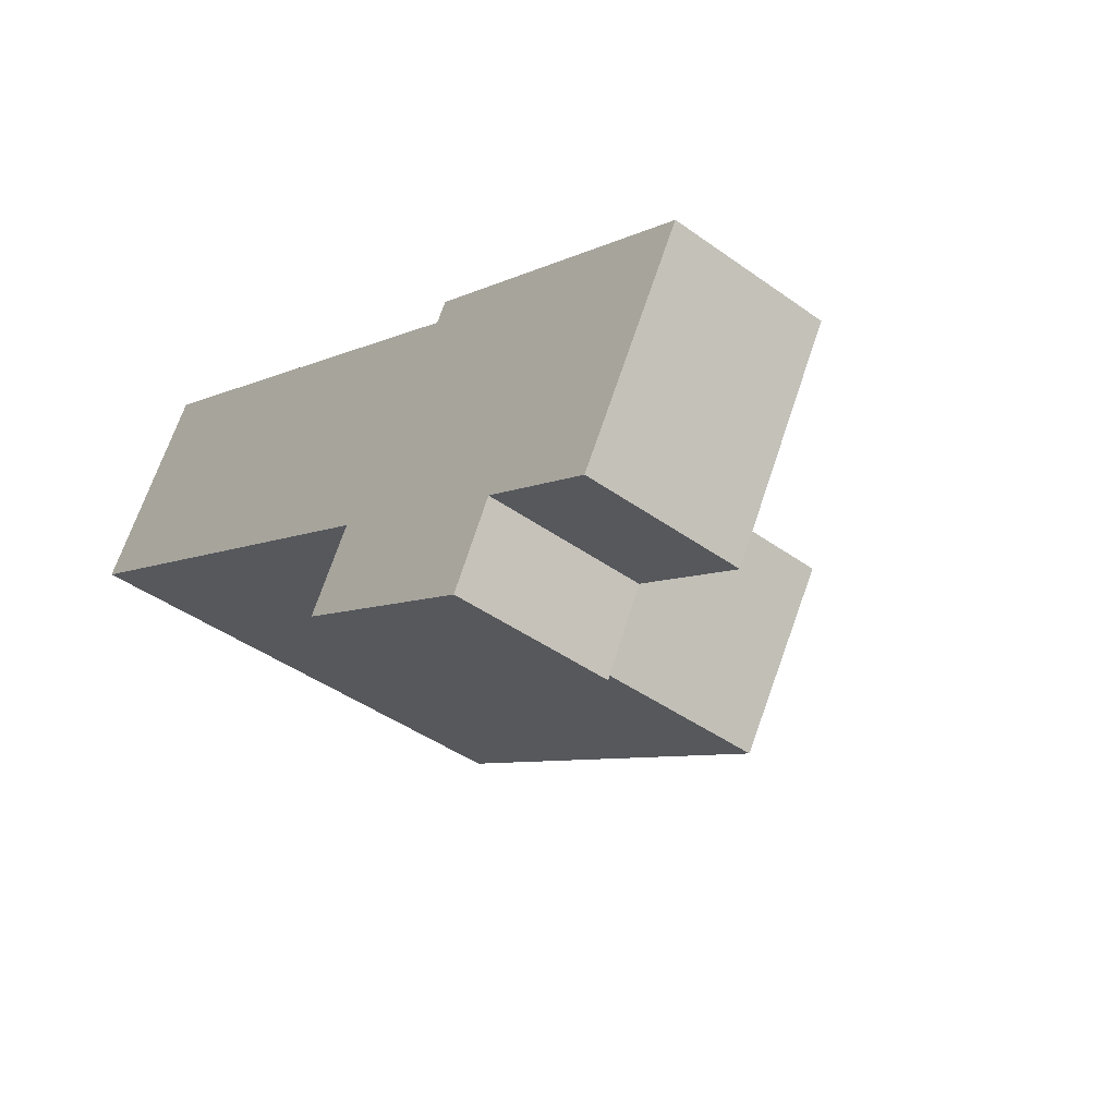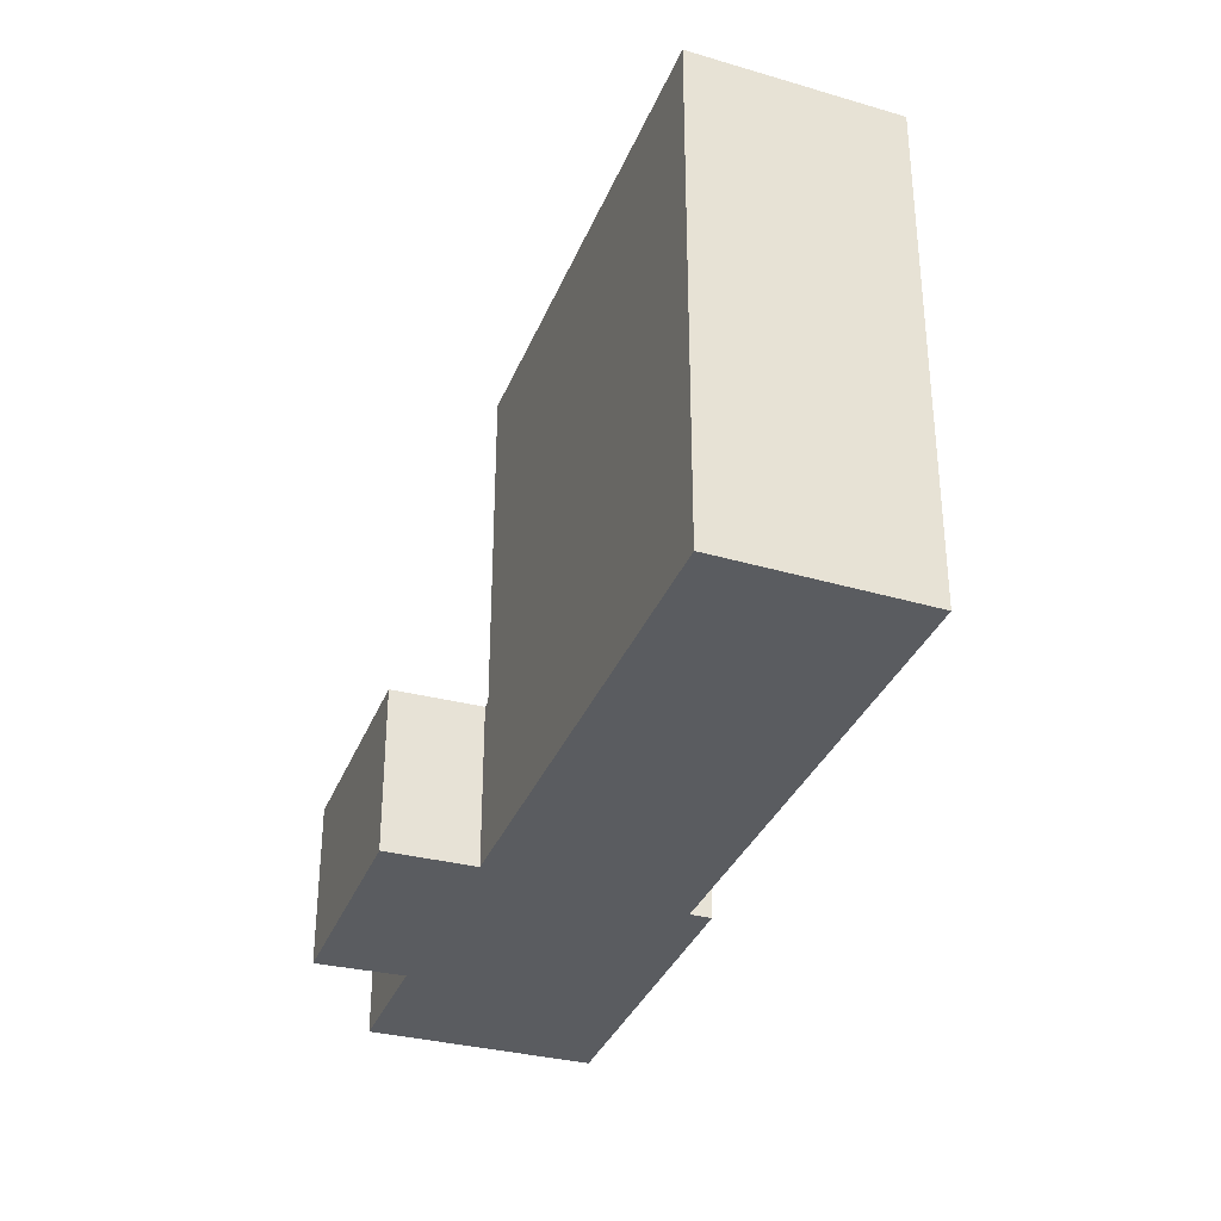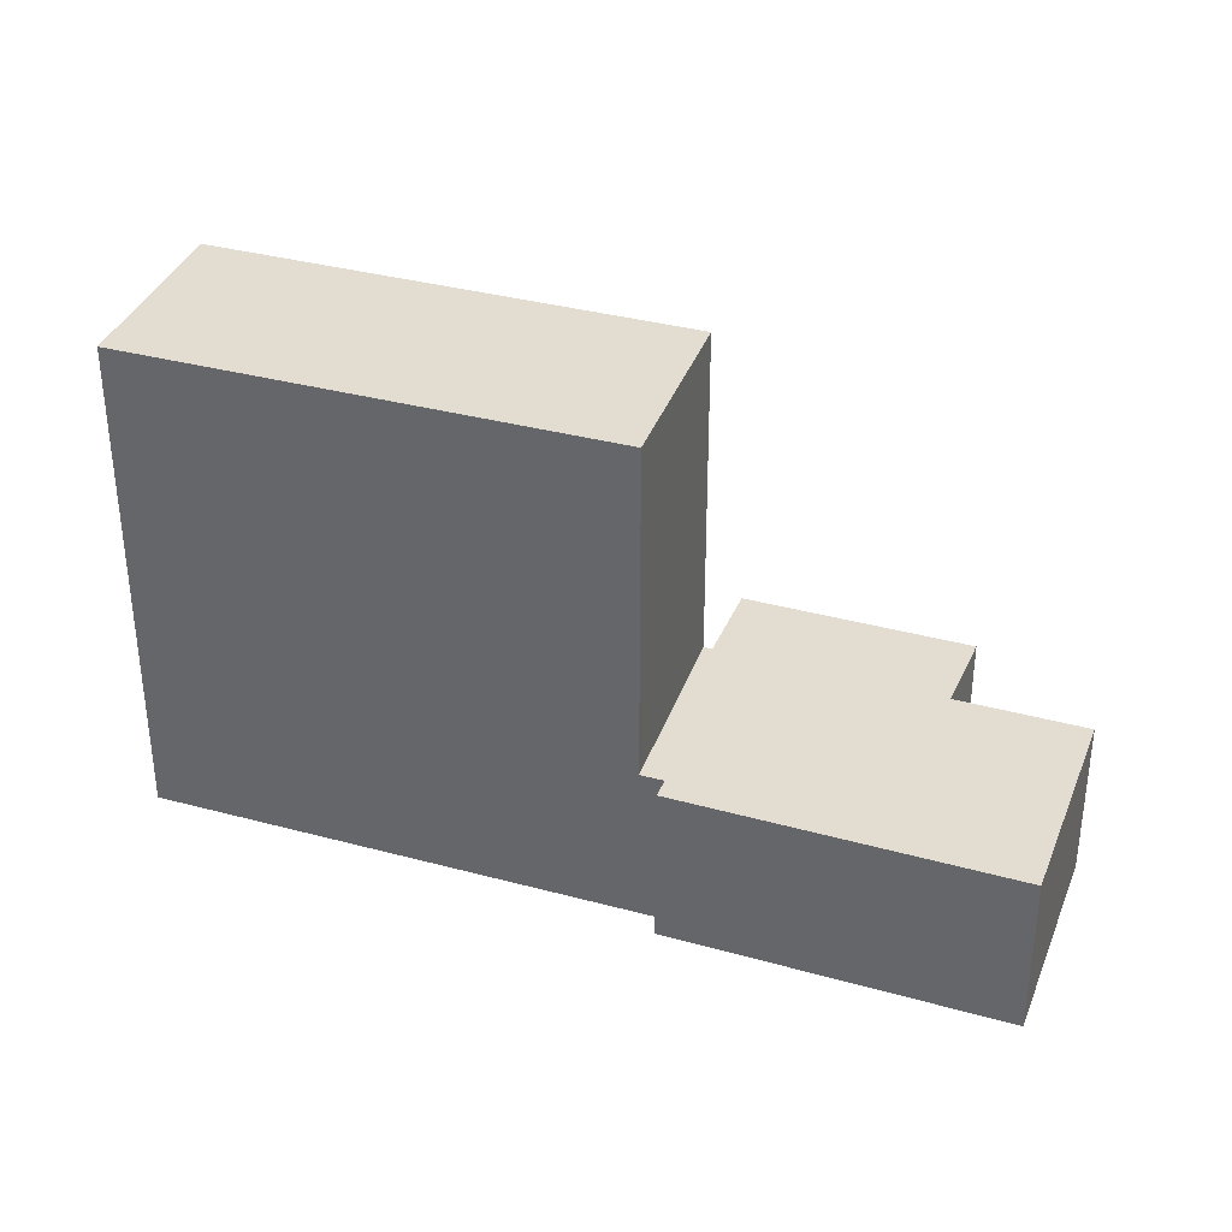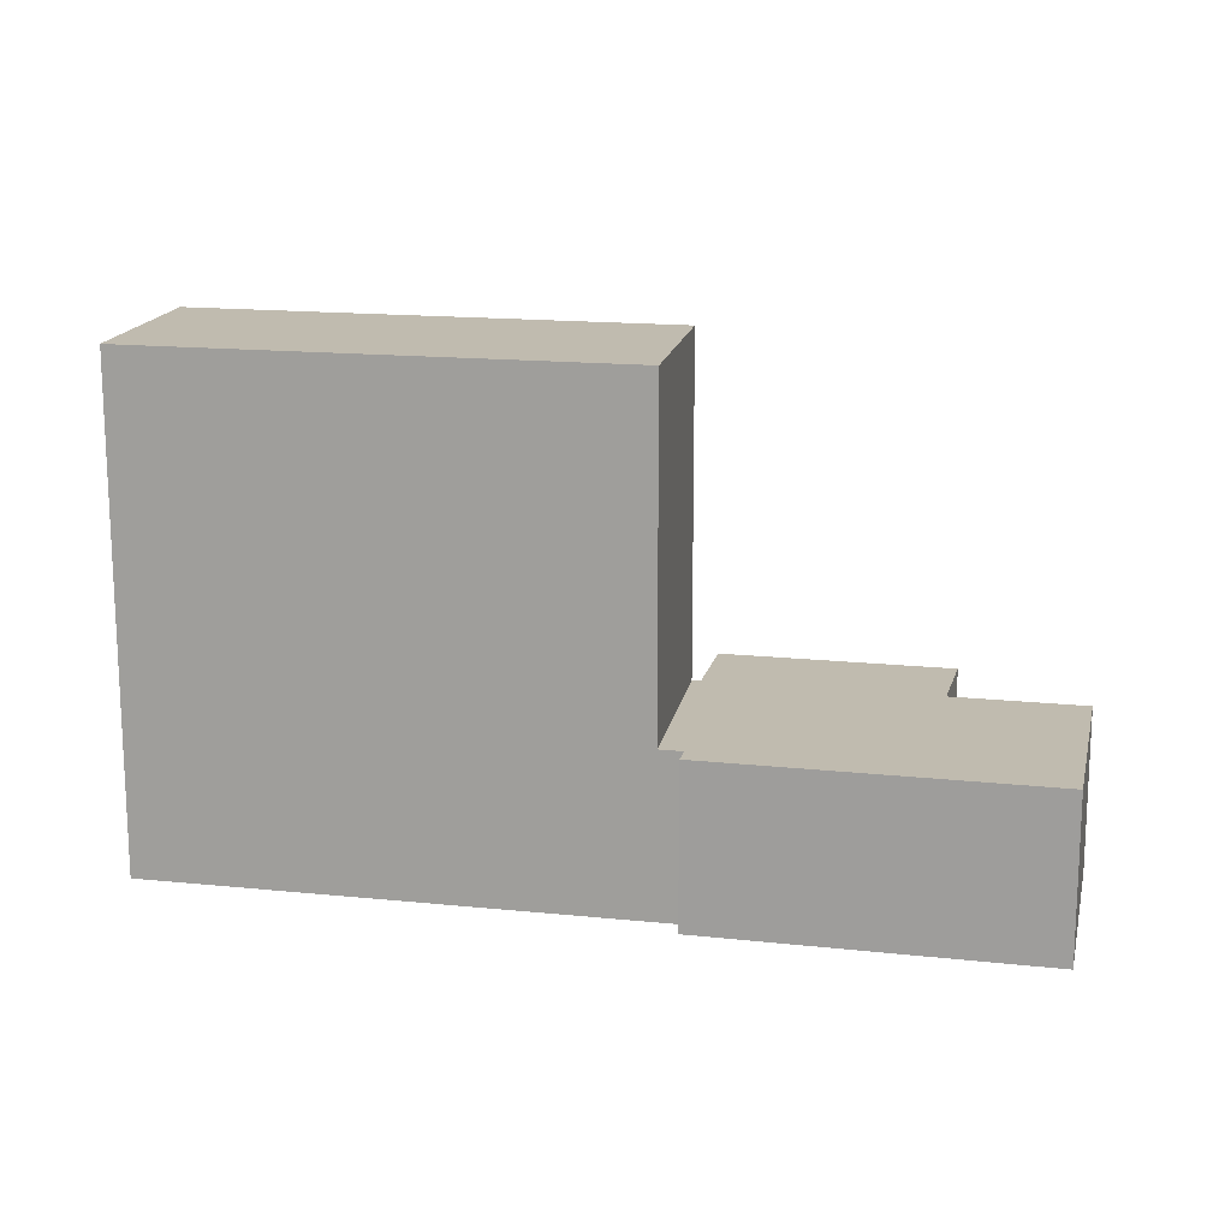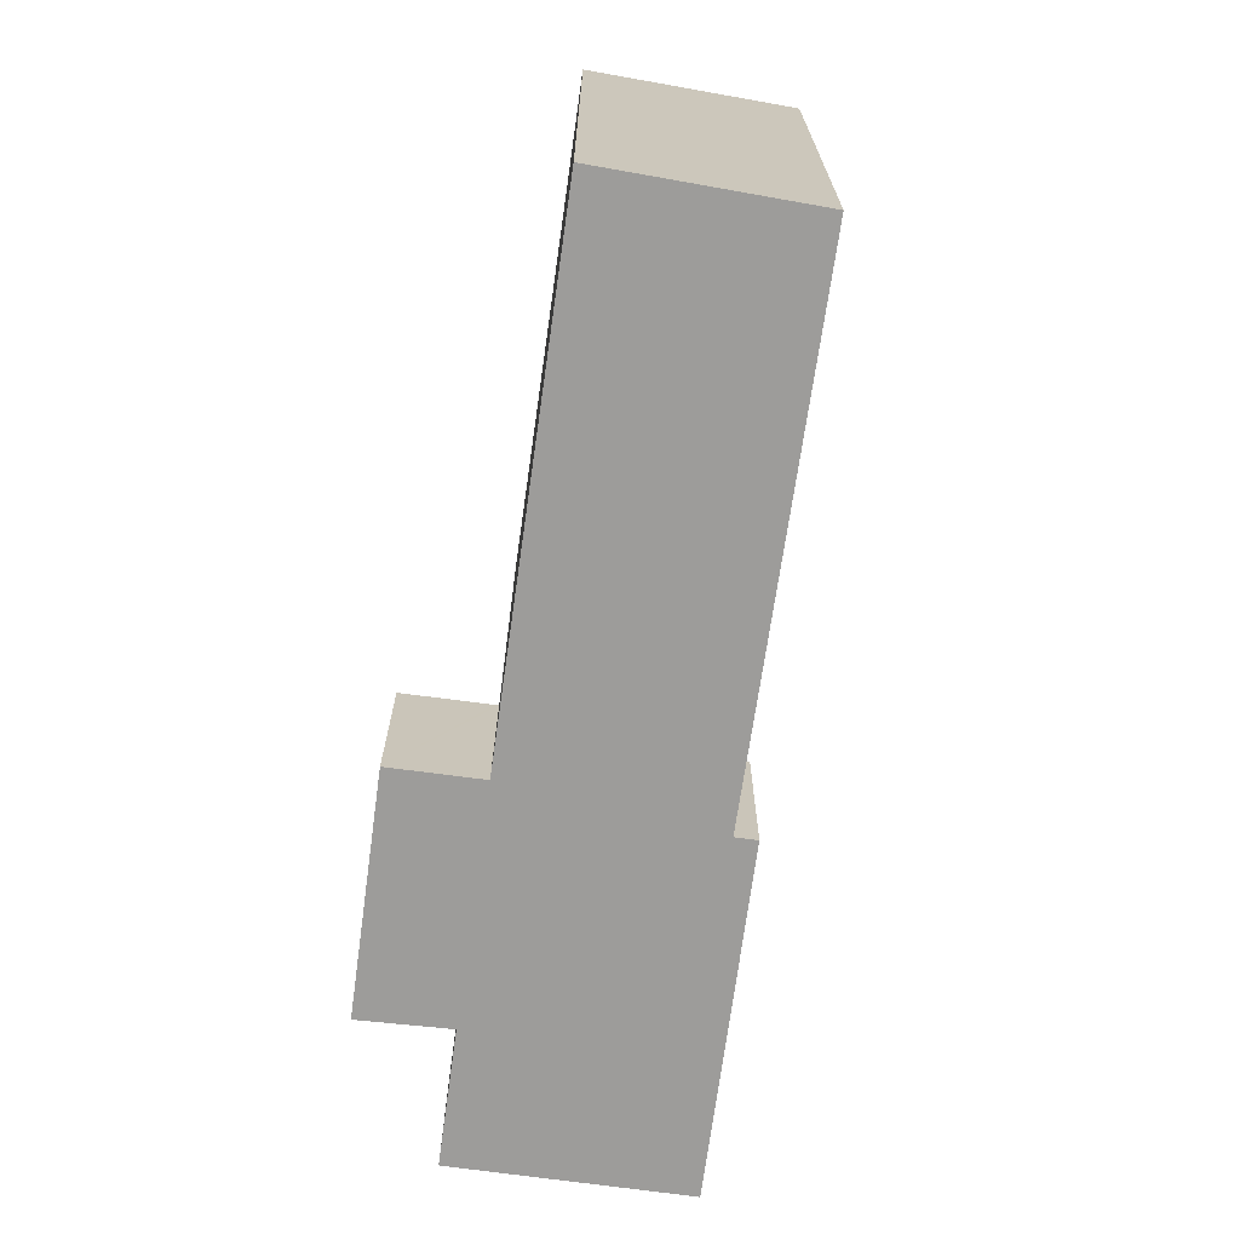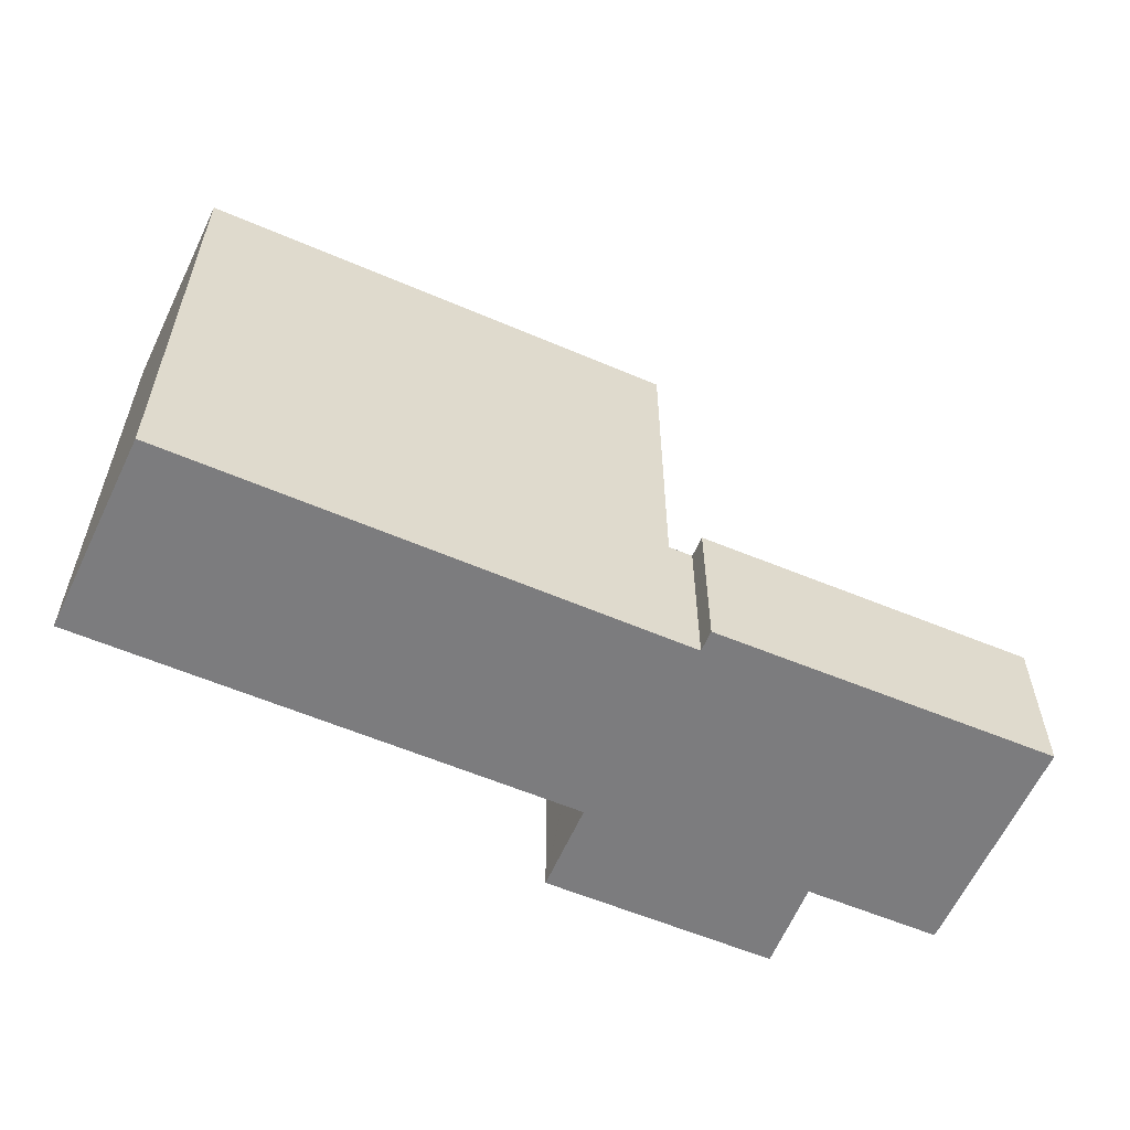
<metadata>
{"format":"obj","ext":"obj","renderer":"f3d","projection":"perspective","resolution":1024,"background":"white","views":[{"elev":-42.9,"azim":49.5,"up":"+Z"},{"elev":-33.7,"azim":-80.5,"up":"+Y"},{"elev":35.1,"azim":49.3,"up":"+Y"},{"elev":16.1,"azim":41.6,"up":"+Y"},{"elev":-70.0,"azim":-68.7,"up":"+Y"},{"elev":-58.9,"azim":5.7,"up":"+Y"}]}
</metadata>
<code>
v  13.14 15.18 -7.394
v  3.245 15.18 5.315
v  16.36 15.18 -2.122
v  0 15.18 9.298e-16
v  3.038 15.18 4.976
v  0 0 0
v  3.245 -3.254e-16 5.315
v  3.038 -3.047e-16 4.976
v  16.36 1.299e-16 -2.122
v  13.14 4.528e-16 -7.394
v  16.36 4.927 -2.122
v  13.38 4.927 -7.526
v  13.14 4.927 -7.394
v  13.33 4.927 -7.621
v  18.02 4.927 -13.23
v  12.06 4.927 -9.91
v  17 4.927 -2.484
v  17.32 4.927 -1.907
v  22.71 4.927 -4.874
v  19.49 4.927 -10.96
v  18.25 4.927 -13.36
v  19.45 4.927 -11.05
v  23.03 4.927 -12.94
v  26.41 4.927 -6.911
v  26.41 4.232e-16 -6.911
v  22.71 2.984e-16 -4.874
v  17.32 1.168e-16 -1.907
v  17 1.521e-16 -2.484
v  23.03 7.922e-16 -12.94
v  19.49 6.714e-16 -10.96
v  18.25 8.182e-16 -13.36
v  19.45 6.766e-16 -11.05
v  12.06 6.068e-16 -9.91
v  18.02 8.103e-16 -13.23
v  13.38 4.608e-16 -7.526
v  13.33 4.667e-16 -7.621
g defaultobject
f 1 2 3
f 2 1 4
f 2 4 5
f 6 5 4
f 5 6 2
f 2 6 7
f 7 6 8
f 7 3 2
f 3 7 9
f 9 1 3
f 1 9 10
f 10 4 1
f 4 10 6
f 8 9 7
f 9 8 6
f 9 6 10
f 11 12 13
f 14 15 16
f 15 14 12
f 15 12 11
f 15 11 17
f 15 17 18
f 15 18 19
f 15 19 20
f 15 20 21
f 21 20 22
f 20 19 23
f 23 19 24
f 19 25 24
f 25 19 26
f 26 19 18
f 26 18 27
f 9 17 11
f 17 9 28
f 25 23 24
f 23 25 29
f 30 22 20
f 22 30 21
f 21 30 31
f 31 30 32
f 29 20 23
f 20 29 30
f 31 15 21
f 15 31 16
f 16 31 33
f 33 31 34
f 35 13 12
f 13 35 10
f 33 14 16
f 14 33 12
f 12 33 35
f 35 33 36
f 10 11 13
f 11 10 9
f 28 18 17
f 18 28 27
f 31 30 34
f 30 31 32
f 35 9 10
f 9 35 28
f 28 35 36
f 28 36 33
f 28 33 34
f 28 34 26
f 26 34 30
f 26 30 25
f 25 30 29
f 26 27 28

</code>
